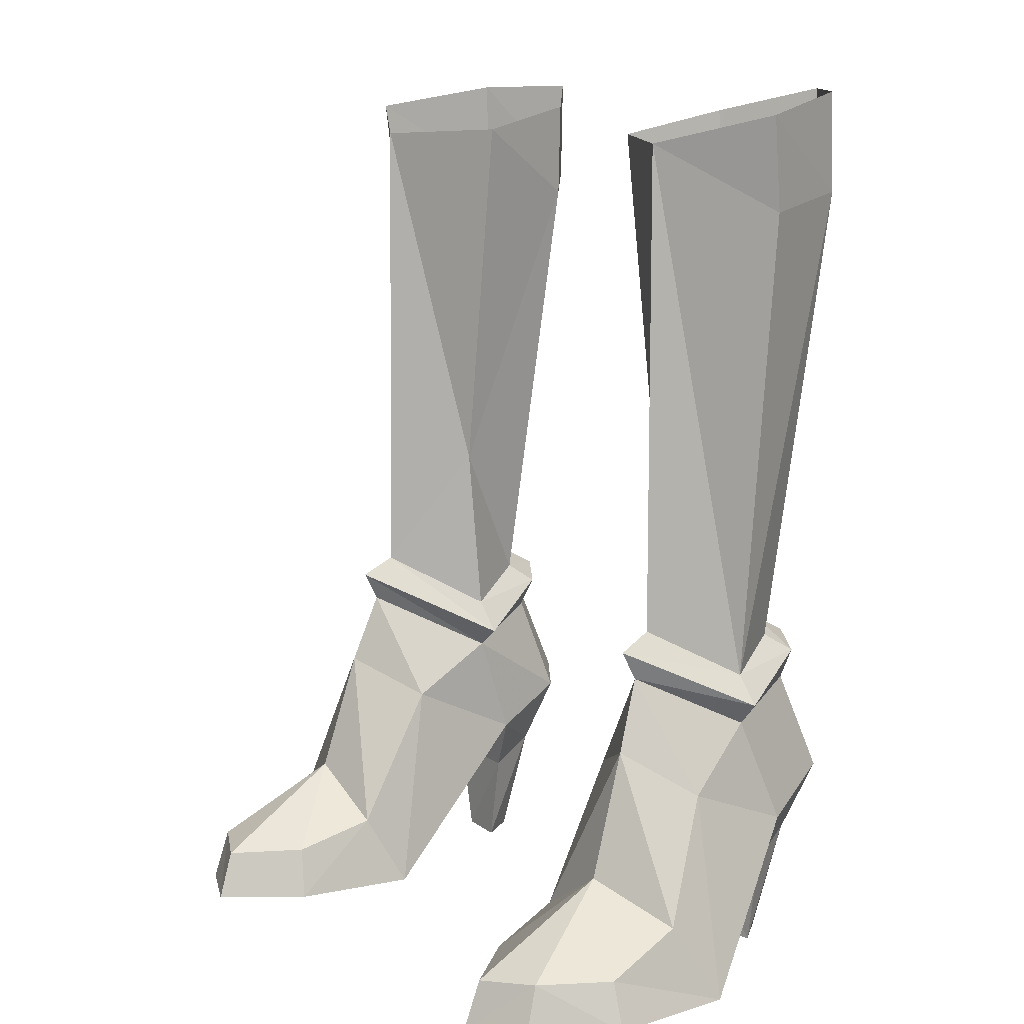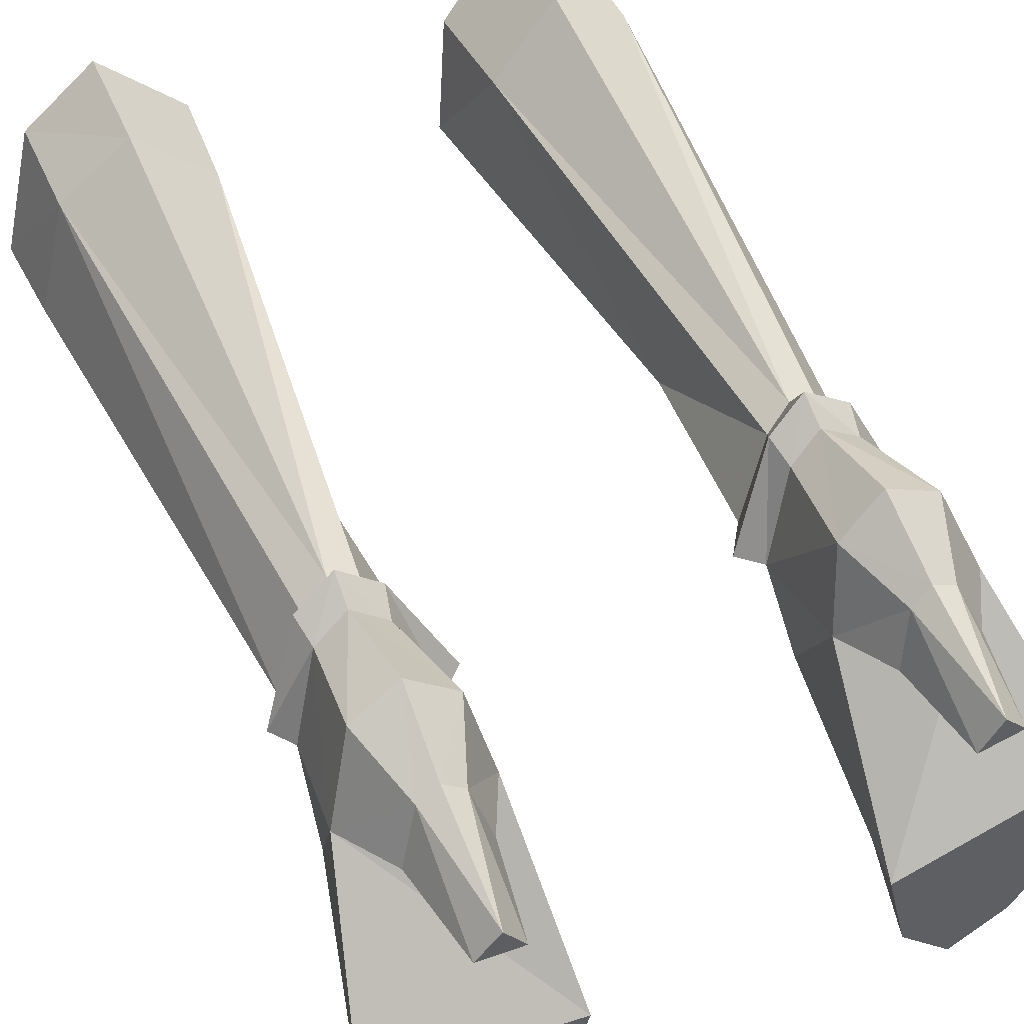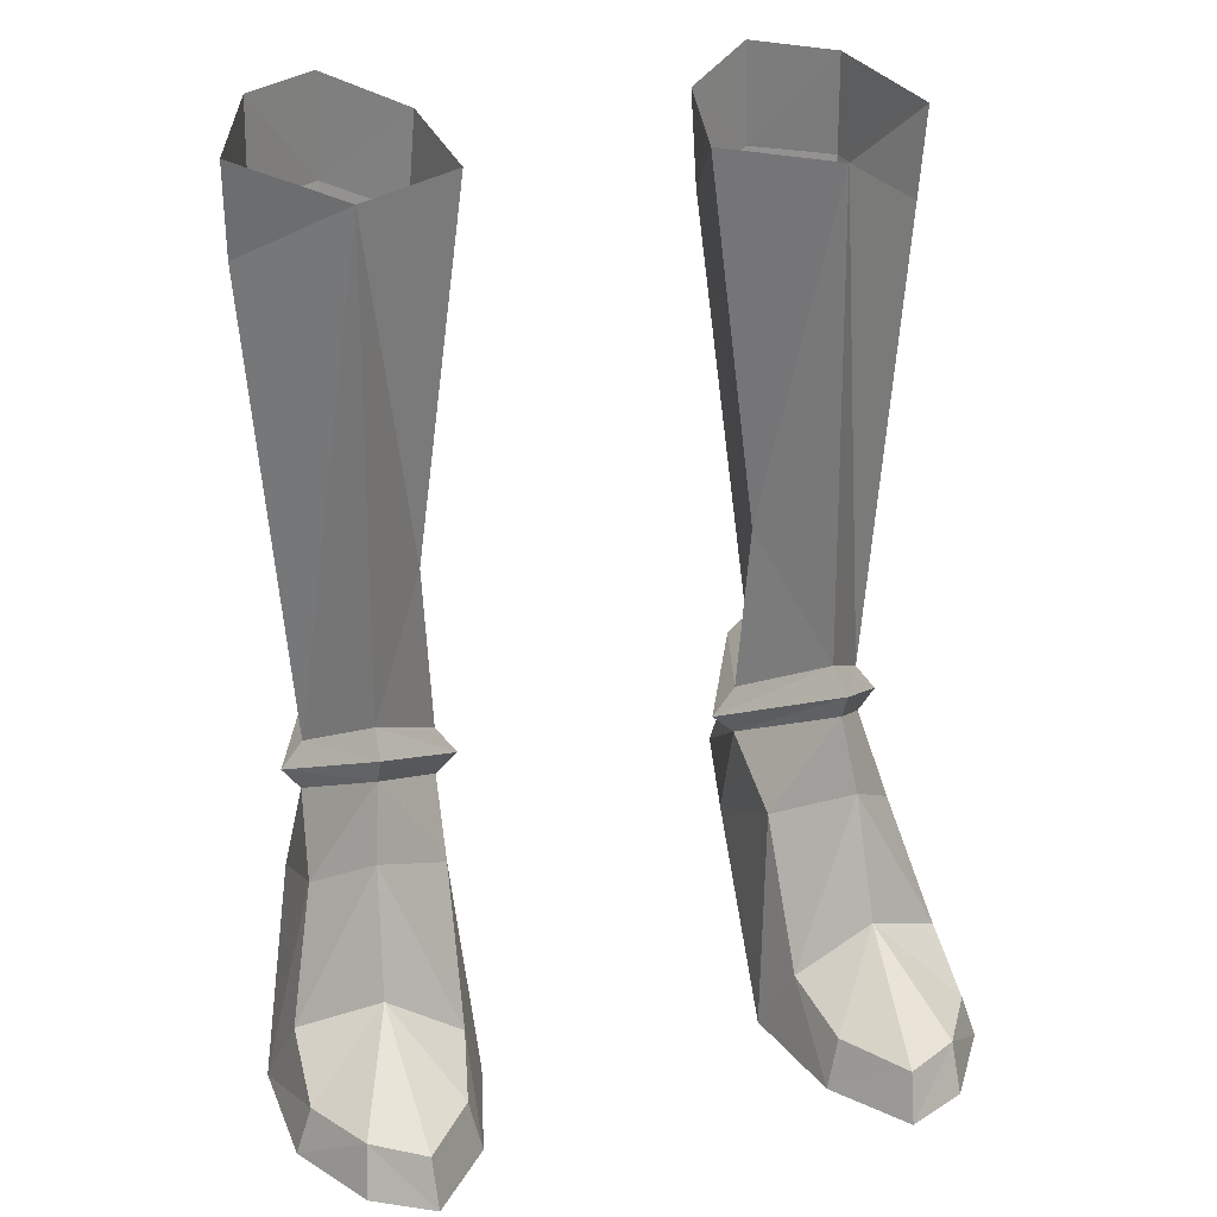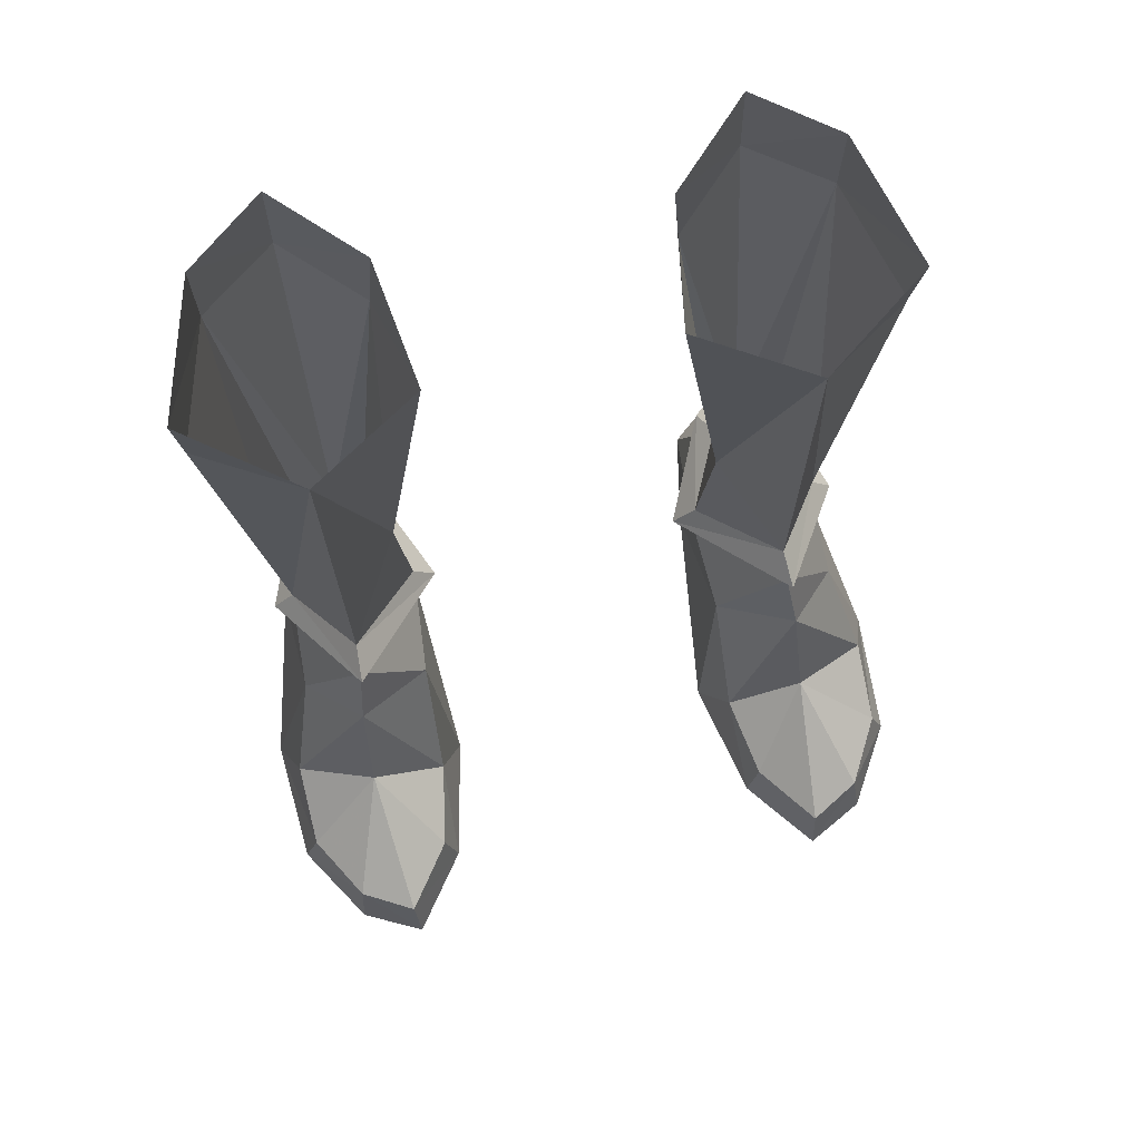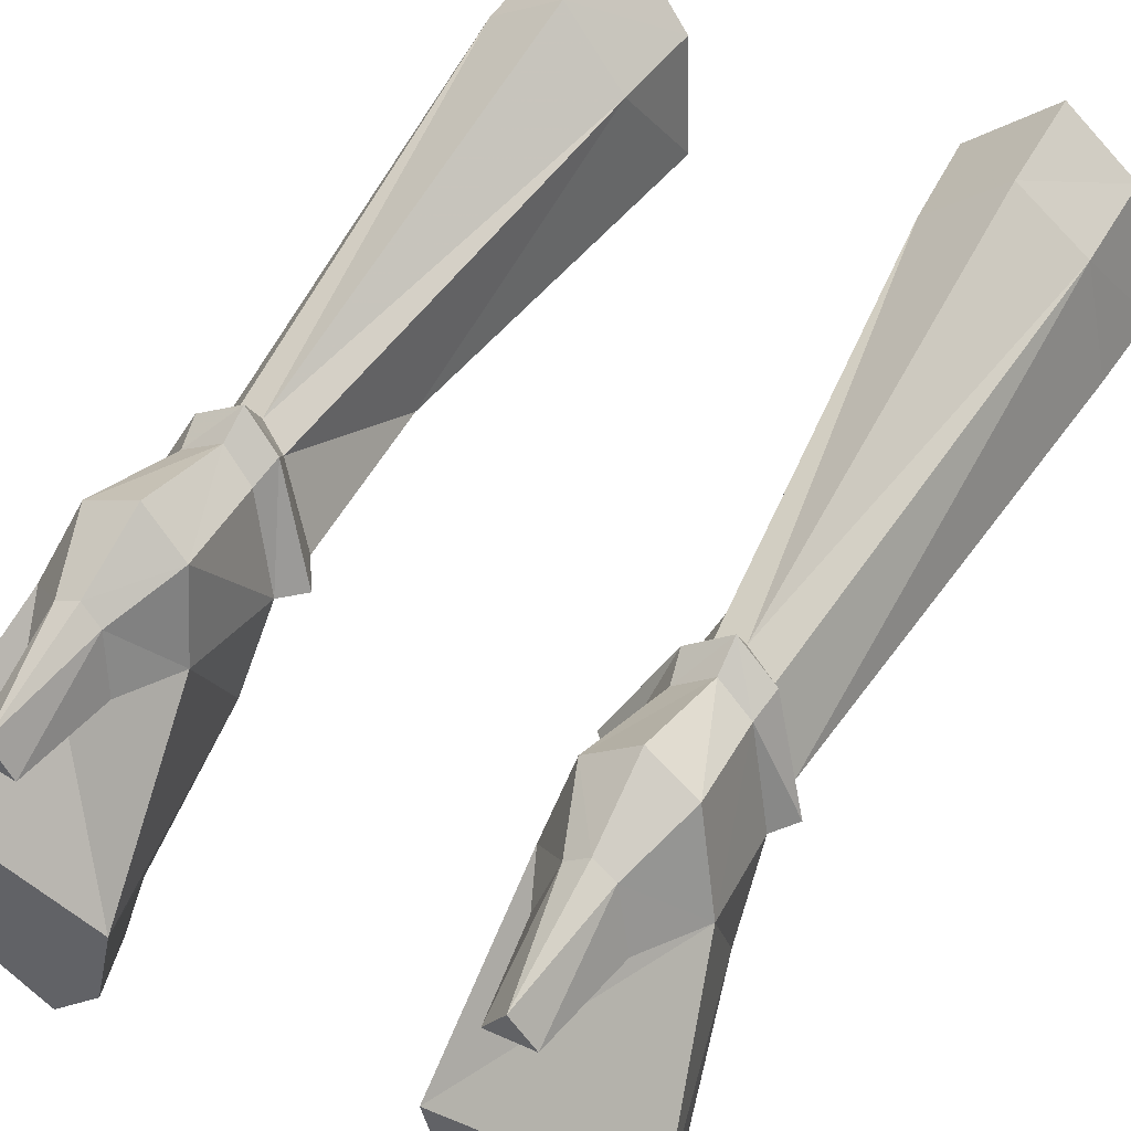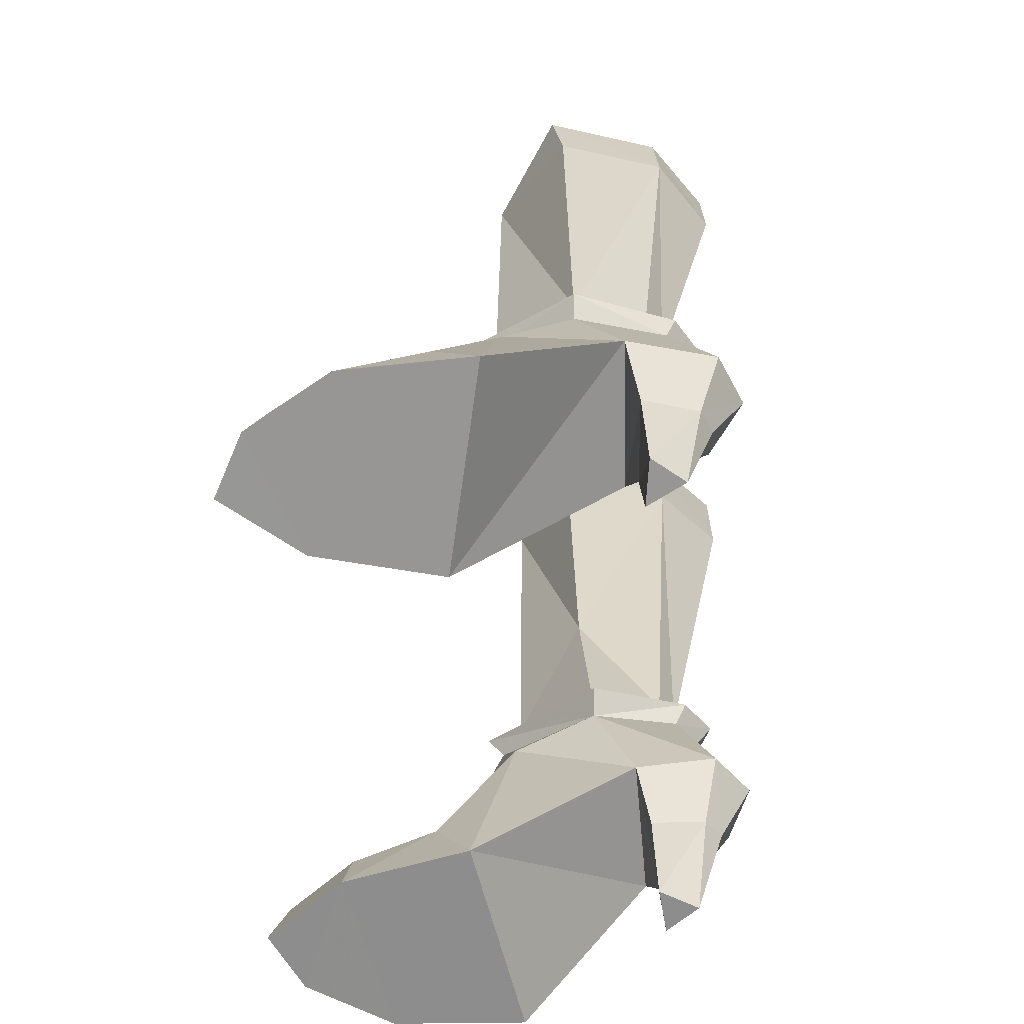
<metadata>
{"format":"obj","ext":"obj","renderer":"f3d","projection":"perspective","resolution":1024,"background":"white","views":[{"elev":11.5,"azim":50.9,"up":"+Z"},{"elev":54.5,"azim":155.0,"up":"+Y"},{"elev":26.1,"azim":-16.0,"up":"+Z"},{"elev":73.8,"azim":-12.8,"up":"+Z"},{"elev":53.2,"azim":-149.7,"up":"+Y"},{"elev":-66.2,"azim":93.3,"up":"+Z"}]}
</metadata>
<code>
g soulhunter_shoe_female_45000
v 4.056 -2.465 1.716
v 3.478 -1.582 -0.1132
v 4.163 -4.599 -0.1084
v 4.459 -4.453 1.18
v 7.911 -1.724 2.037
v 7.15 -0.2097 4.938
v 5.792 -1.626 6.013
v 5.94 -2.616 2.97
v 8.303 -3.711 0.01533
v 7.914 -3.668 1.172
v 6.96 -5.346 1.21
v 7.075 -5.728 -0.03961
v 8.458 -0.5876 0.03274
v 7.284 2.549 3.811
v 7.284 2.549 3.811
v 8.458 -0.5876 0.03274
v 3.478 -1.582 -0.1132
v 3.744 2.418 3.698
v 5.283 4.575 8.114
v 6.305 3.943 7.864
v 6.18 3.677 7.156
v 5.309 4.167 7.385
v 5.283 4.575 8.114
v 5.309 4.167 7.385
v 4.51 3.618 7.11
v 4.344 3.913 7.808
v 5.6 -6.47 -0.0953
v 5.667 -6.056 1.101
v 4.163 -4.599 -0.1084
v 8.303 -3.711 0.01533
v 7.075 -5.728 -0.03961
v 5.6 -6.47 -0.0953
v 3.949 -0.551 5.142
v 6.402 2.807 2.34
v 7.284 2.549 3.811
v 3.744 2.418 3.698
v 4.464 2.689 2.271
v 5.877 4.163 2.799
v 6.481 4.725 4.613
v 5.321 4.423 2.882
v 5.236 5.296 4.814
v 5.133 5.638 19.81
v 5.071 5.639 22.36
v 6.905 4.25 22.3
v 6.942 4.313 19.82
v 3.384 4.054 19.4
v 3.202 3.964 21.79
v 5.992 2.856 -0.03455
v 4.873 2.725 -0.06657
v 4.814 4.034 2.768
v 4.1 4.442 4.54
v 5.286 3.639 8.606
v 6.004 3.22 8.335
v 7.895 1.249 21.78
v 7.83 1.517 19.46
v 6.863 1.487 7.731
v 5.394 -0.4132 21.08
v 5.491 -0.4923 8.914
v 4.628 3.249 8.292
v 7.398 1.498 7.031
v 6.958 1.463 6.489
v 5.572 -0.9528 7.775
v 5.555 -1.367 8.515
v 3.729 1.483 6.365
v 3.18 1.511 6.841
v 6.481 4.725 4.613
v 5.236 5.296 4.814
v 5.236 5.296 4.814
v 4.1 4.442 4.54
v 5.491 -0.4923 8.914
v 3.721 1.448 7.626
v 4.628 3.249 8.292
v 5.286 3.639 8.606
v 5.286 3.639 8.606
v 6.004 3.22 8.335
v 6.863 1.487 7.731
v -4.066 -2.465 1.716
v -4.469 -4.453 1.18
v -4.173 -4.599 -0.1084
v -3.488 -1.582 -0.1132
v -7.922 -1.724 2.037
v -5.95 -2.616 2.97
v -5.802 -1.626 6.013
v -7.16 -0.2097 4.938
v -8.314 -3.711 0.01533
v -7.085 -5.728 -0.03961
v -6.971 -5.346 1.21
v -7.924 -3.669 1.172
v -8.469 -0.5876 0.03274
v -7.294 2.549 3.811
v -7.294 2.549 3.811
v -3.755 2.418 3.698
v -3.488 -1.582 -0.1132
v -8.469 -0.5876 0.03274
v -5.294 4.575 8.114
v -5.319 4.166 7.385
v -6.19 3.677 7.156
v -6.315 3.943 7.864
v -5.294 4.575 8.114
v -4.354 3.913 7.808
v -4.52 3.618 7.11
v -5.319 4.166 7.385
v -5.61 -6.47 -0.09529
v -5.678 -6.056 1.101
v -4.173 -4.599 -0.1084
v -5.61 -6.47 -0.09529
v -7.085 -5.728 -0.03961
v -8.314 -3.711 0.01533
v -3.959 -0.5511 5.142
v -6.412 2.807 2.34
v -4.474 2.689 2.271
v -3.755 2.418 3.698
v -7.294 2.549 3.811
v -5.887 4.163 2.799
v -6.491 4.725 4.613
v -5.247 5.296 4.814
v -5.332 4.423 2.882
v -5.144 5.638 19.81
v -6.952 4.313 19.82
v -6.915 4.25 22.3
v -5.081 5.639 22.36
v -3.212 3.964 21.79
v -3.395 4.054 19.4
v -6.002 2.856 -0.03455
v -4.883 2.725 -0.06657
v -4.824 4.034 2.768
v -4.111 4.442 4.54
v -5.297 3.639 8.606
v -6.014 3.22 8.335
v -7.841 1.517 19.46
v -7.905 1.249 21.78
v -6.874 1.487 7.731
v -5.501 -0.4923 8.914
v -5.404 -0.4132 21.08
v -4.638 3.249 8.292
v -6.969 1.463 6.489
v -7.408 1.498 7.031
v -5.583 -0.9529 7.775
v -5.565 -1.367 8.515
v -3.739 1.483 6.365
v -3.19 1.511 6.841
v -6.491 4.725 4.613
v -5.247 5.296 4.814
v -4.111 4.442 4.54
v -5.247 5.296 4.814
v -3.731 1.448 7.626
v -5.501 -0.4923 8.914
v -4.638 3.249 8.292
v -5.297 3.639 8.606
v -5.297 3.639 8.606
v -6.014 3.22 8.335
v -6.874 1.487 7.731
v 5.389 3.642 -0.0529
v 3.744 2.418 3.698
v 2.766 1.137 21.22
v 3.985 1.236 11.9
v 3.721 1.448 7.626
v -5.399 3.642 -0.05289
v -3.755 2.418 3.698
v -3.995 1.236 11.9
v -2.776 1.137 21.22
v -3.731 1.448 7.626
f 1 2 3
f 3 4 1
f 5 6 7
f 7 8 5
f 9 10 11
f 11 12 9
f 13 14 6
f 6 5 13
f 15 16 17
f 17 18 15
f 19 20 21
f 21 22 19
f 23 24 25
f 25 26 23
f 27 12 11
f 11 28 27
f 13 5 10
f 10 9 13
f 29 30 31
f 31 32 29
f 29 17 16
f 16 30 29
f 10 5 8
f 8 11 10
f 1 8 7
f 7 33 1
f 34 35 36
f 36 37 34
f 38 39 35
f 35 34 38
f 38 40 41
f 41 39 38
f 42 43 44
f 44 45 42
f 42 46 47
f 47 43 42
f 48 34 37
f 37 49 48
f 50 37 36
f 36 51 50
f 40 50 51
f 51 41 40
f 52 42 45
f 45 53 52
f 45 44 54
f 54 55 45
f 56 55 57
f 57 58 56
f 28 4 3
f 3 27 28
f 52 59 46
f 46 42 52
f 21 20 60
f 60 61 21
f 56 53 45
f 45 55 56
f 62 61 60
f 60 63 62
f 64 62 63
f 63 65 64
f 26 25 64
f 64 65 26
f 14 66 21
f 21 61 14
f 22 21 66
f 66 67 22
f 24 68 69
f 69 25 24
f 65 63 70
f 70 71 65
f 71 72 26
f 26 65 71
f 72 73 23
f 23 26 72
f 74 75 20
f 20 19 74
f 20 75 76
f 76 60 20
f 63 60 76
f 76 70 63
f 77 78 79
f 79 80 77
f 81 82 83
f 83 84 81
f 85 86 87
f 87 88 85
f 89 81 84
f 84 90 89
f 91 92 93
f 93 94 91
f 95 96 97
f 97 98 95
f 99 100 101
f 101 102 99
f 103 104 87
f 87 86 103
f 89 85 88
f 88 81 89
f 105 106 107
f 107 108 105
f 105 108 94
f 94 93 105
f 88 87 82
f 82 81 88
f 77 109 83
f 83 82 77
f 110 111 112
f 112 113 110
f 114 110 113
f 113 115 114
f 114 115 116
f 116 117 114
f 118 119 120
f 120 121 118
f 118 121 122
f 122 123 118
f 124 125 111
f 111 110 124
f 126 127 112
f 112 111 126
f 117 116 127
f 127 126 117
f 128 129 119
f 119 118 128
f 119 130 131
f 131 120 119
f 132 133 134
f 134 130 132
f 104 103 79
f 79 78 104
f 128 118 123
f 123 135 128
f 97 136 137
f 137 98 97
f 132 130 119
f 119 129 132
f 138 139 137
f 137 136 138
f 140 141 139
f 139 138 140
f 100 141 140
f 140 101 100
f 90 136 97
f 97 142 90
f 96 143 142
f 142 97 96
f 102 101 144
f 144 145 102
f 141 146 147
f 147 139 141
f 146 141 100
f 100 148 146
f 148 100 99
f 99 149 148
f 150 95 98
f 98 151 150
f 98 137 152
f 152 151 98
f 139 147 152
f 152 137 139
f 48 49 153
f 8 28 11
f 154 2 33
f 49 50 153
f 153 50 40
f 2 1 33
f 57 55 54
f 34 48 38
f 38 153 40
f 49 37 50
f 48 153 38
f 57 155 156
f 155 46 156
f 28 8 4
f 8 1 4
f 155 47 46
f 156 157 58
f 46 59 156
f 59 157 156
f 57 156 58
f 62 7 6
f 61 62 6
f 61 6 14
f 69 64 25
f 64 69 154
f 33 64 154
f 62 64 33
f 7 62 33
f 124 158 125
f 82 87 104
f 159 109 80
f 125 158 126
f 158 117 126
f 80 109 77
f 134 131 130
f 110 114 124
f 114 117 158
f 125 126 111
f 124 114 158
f 134 160 161
f 161 160 123
f 104 78 82
f 82 78 77
f 161 123 122
f 160 133 162
f 123 160 135
f 135 160 162
f 134 133 160
f 138 84 83
f 136 84 138
f 136 90 84
f 144 101 140
f 140 159 144
f 109 159 140
f 138 109 140
f 83 109 138

</code>
